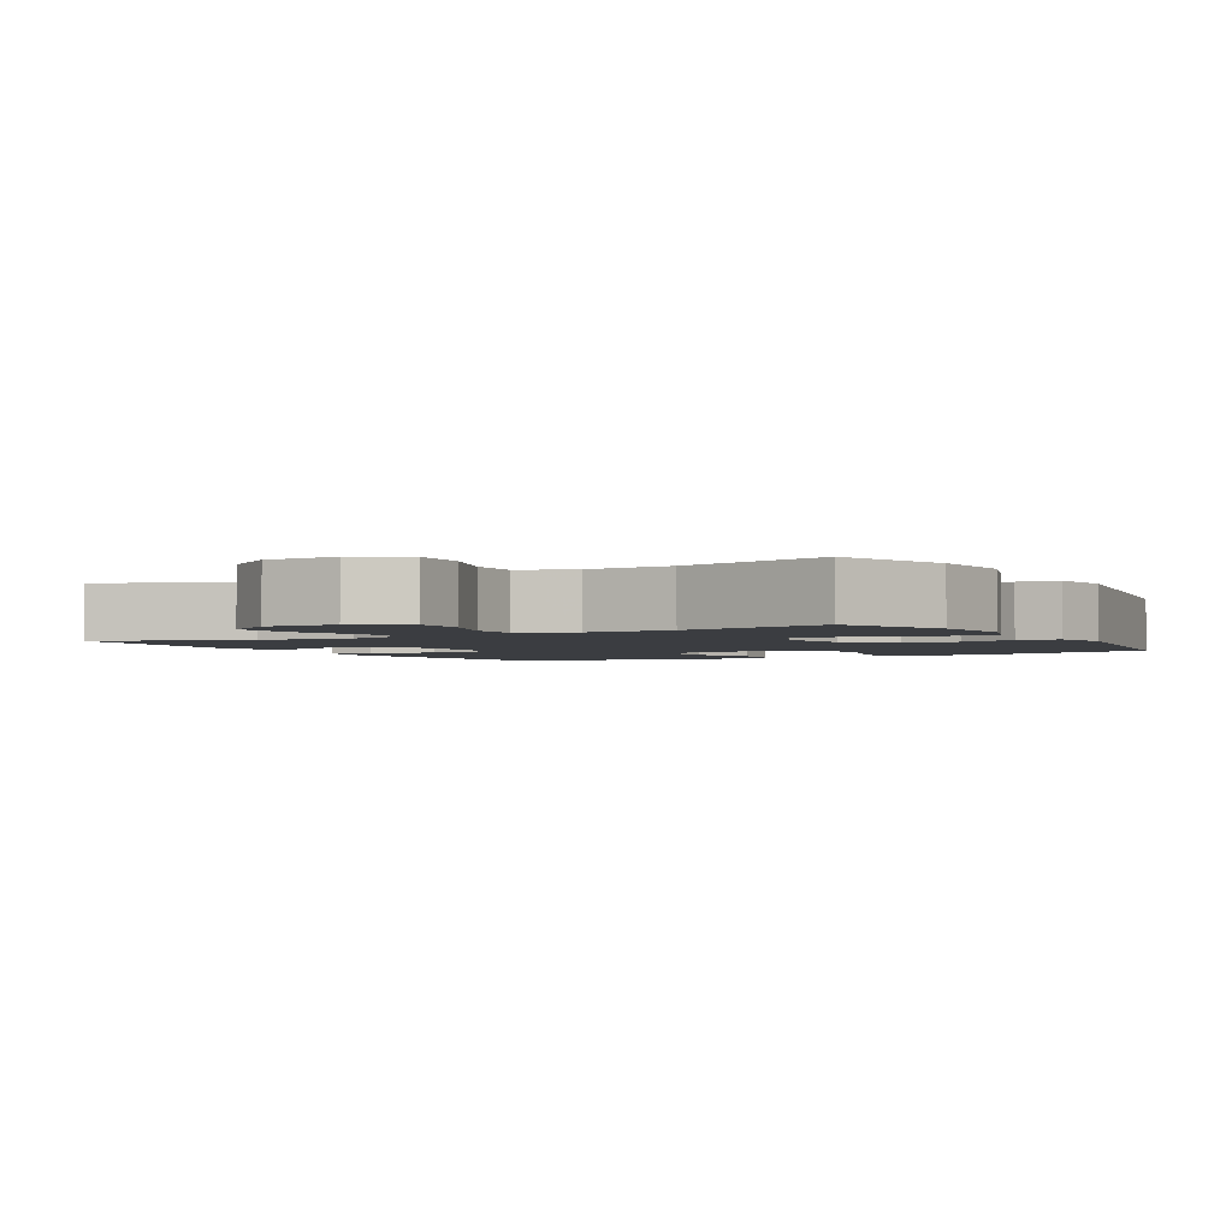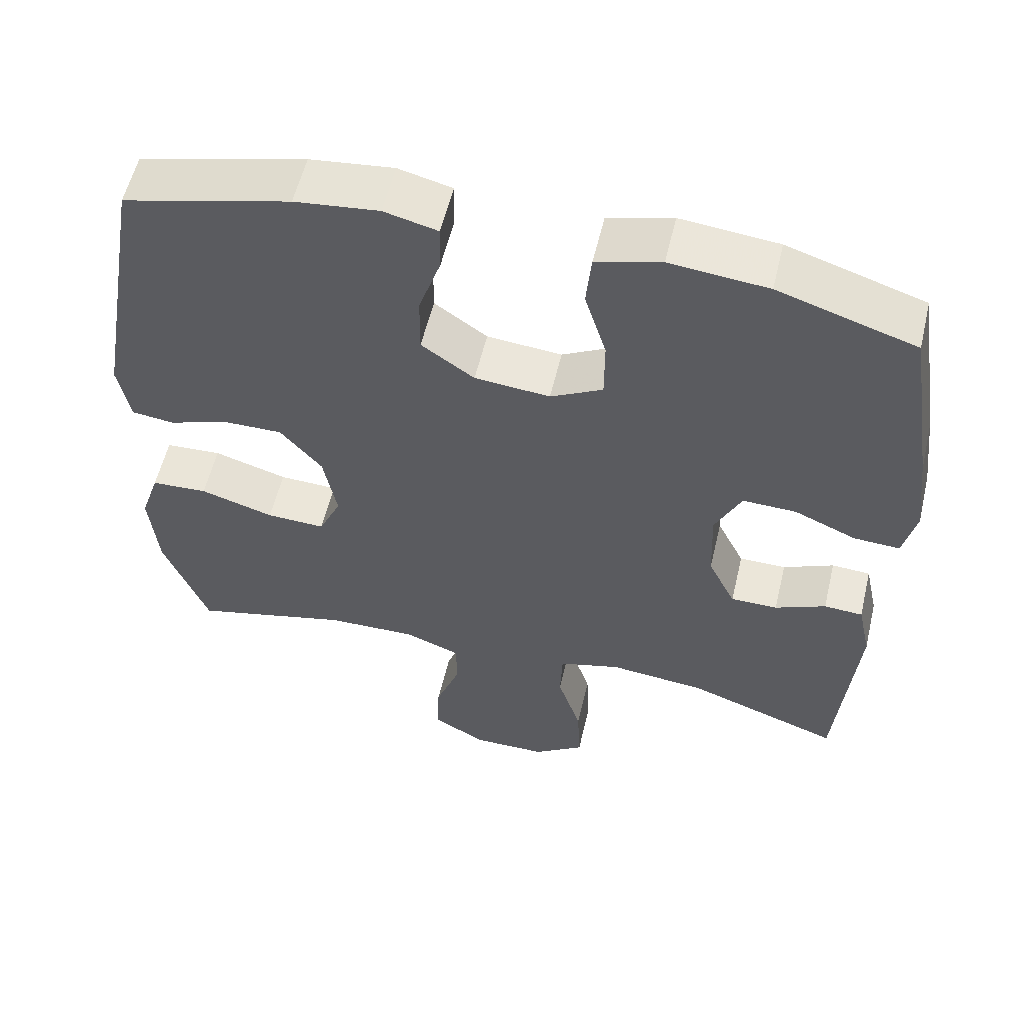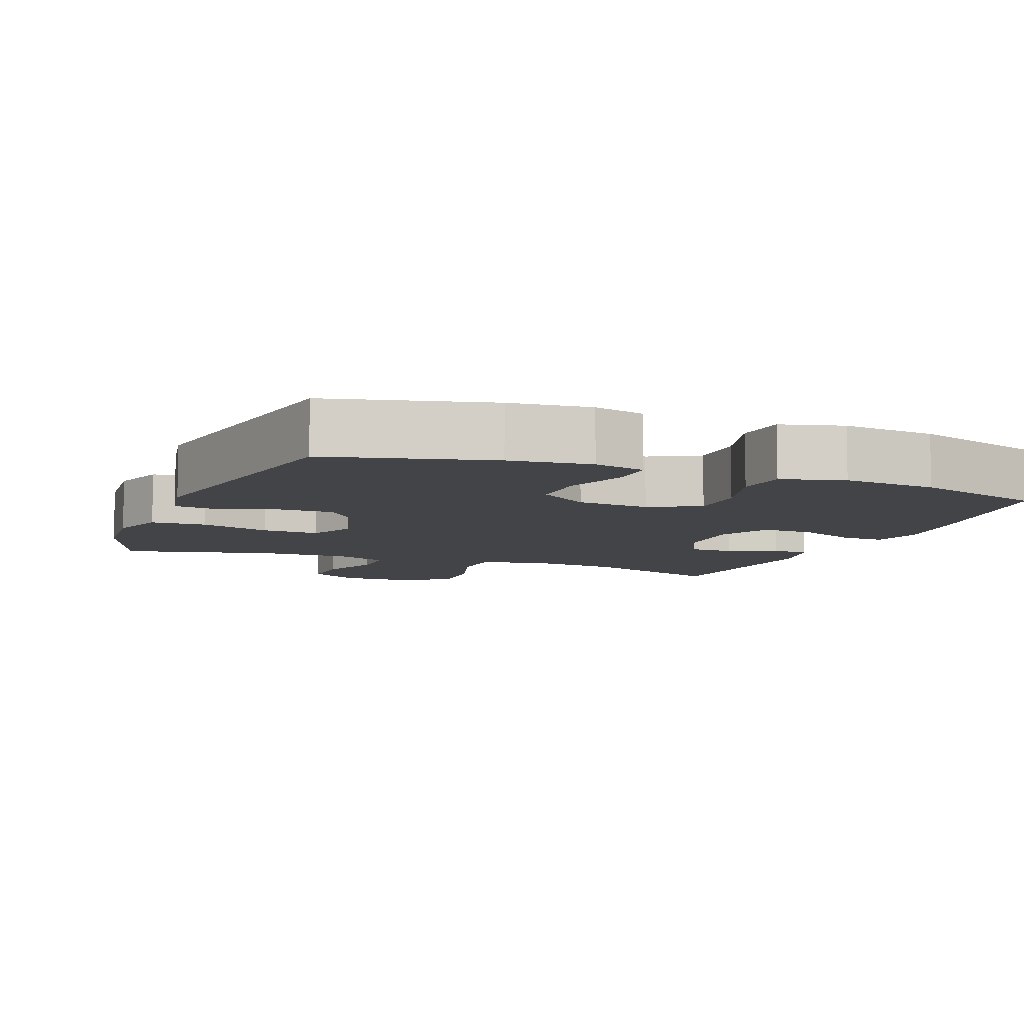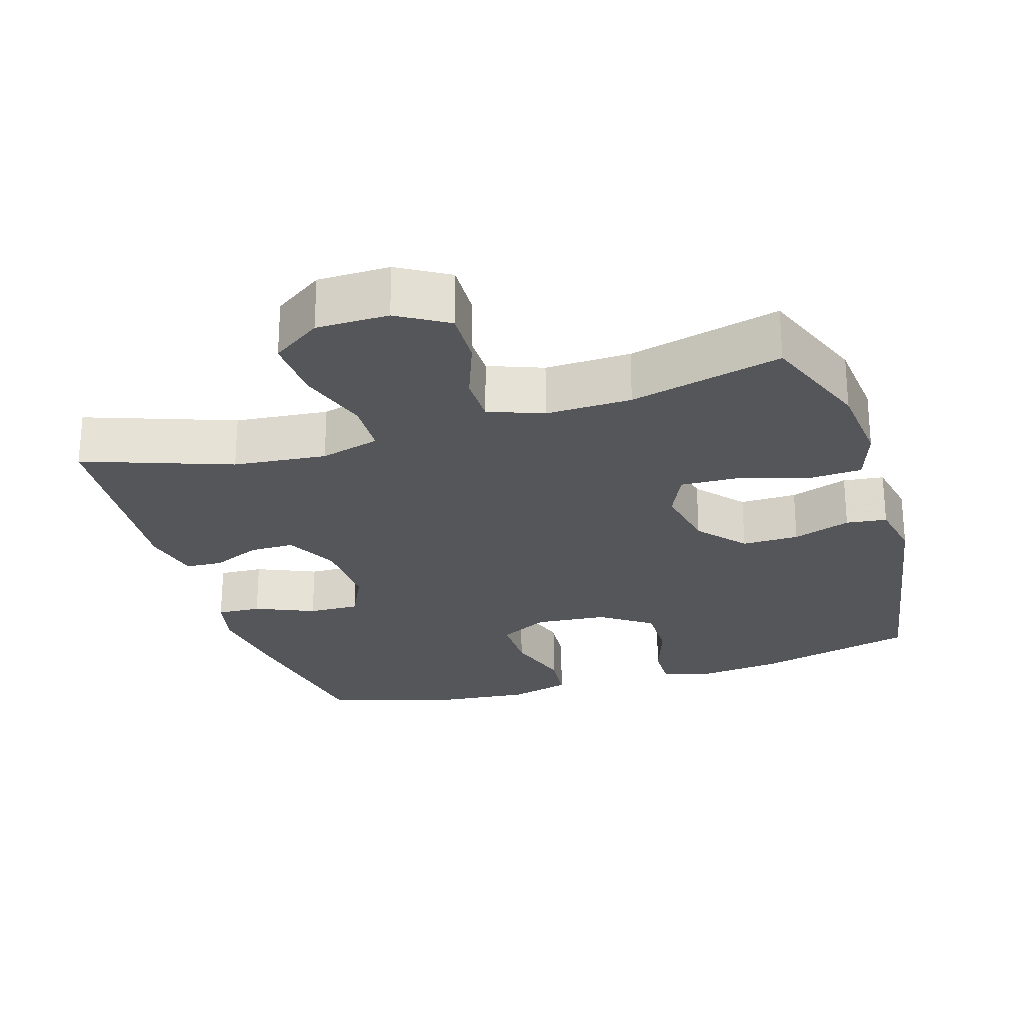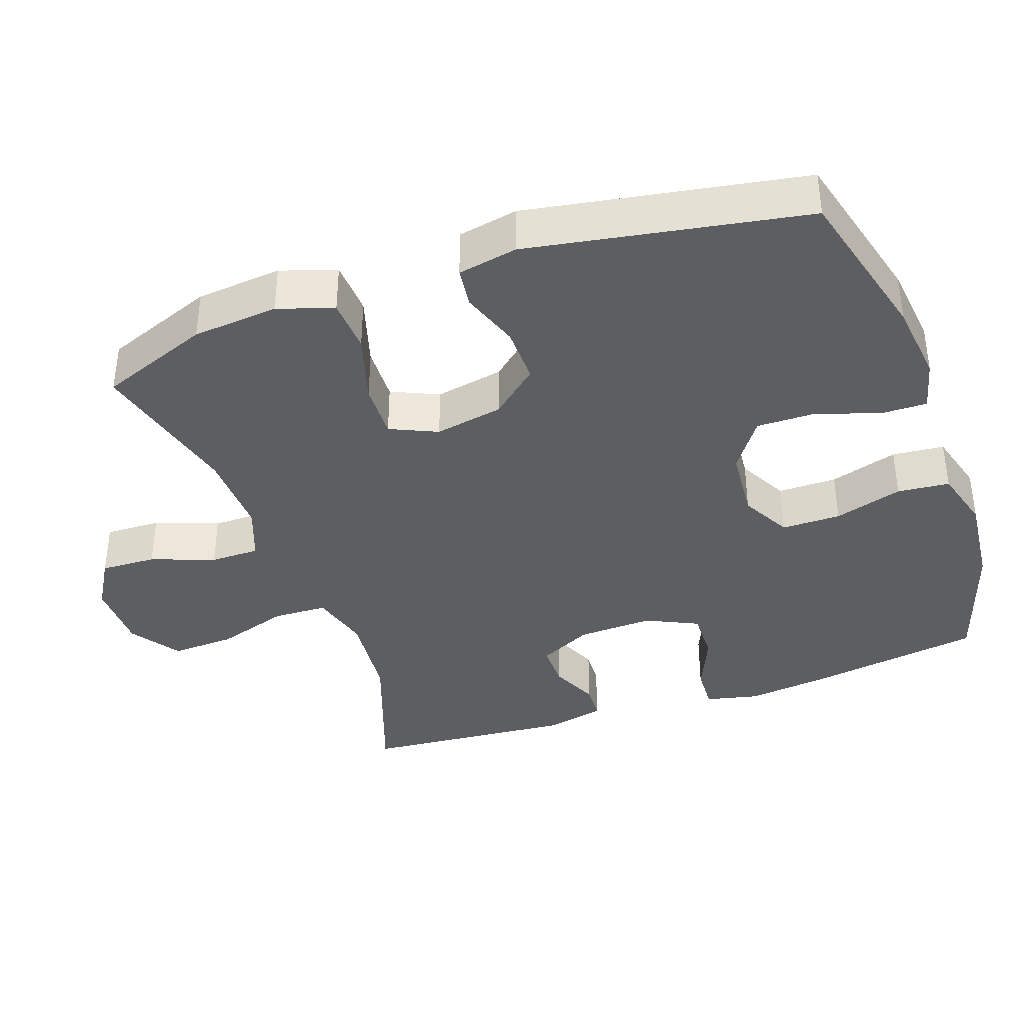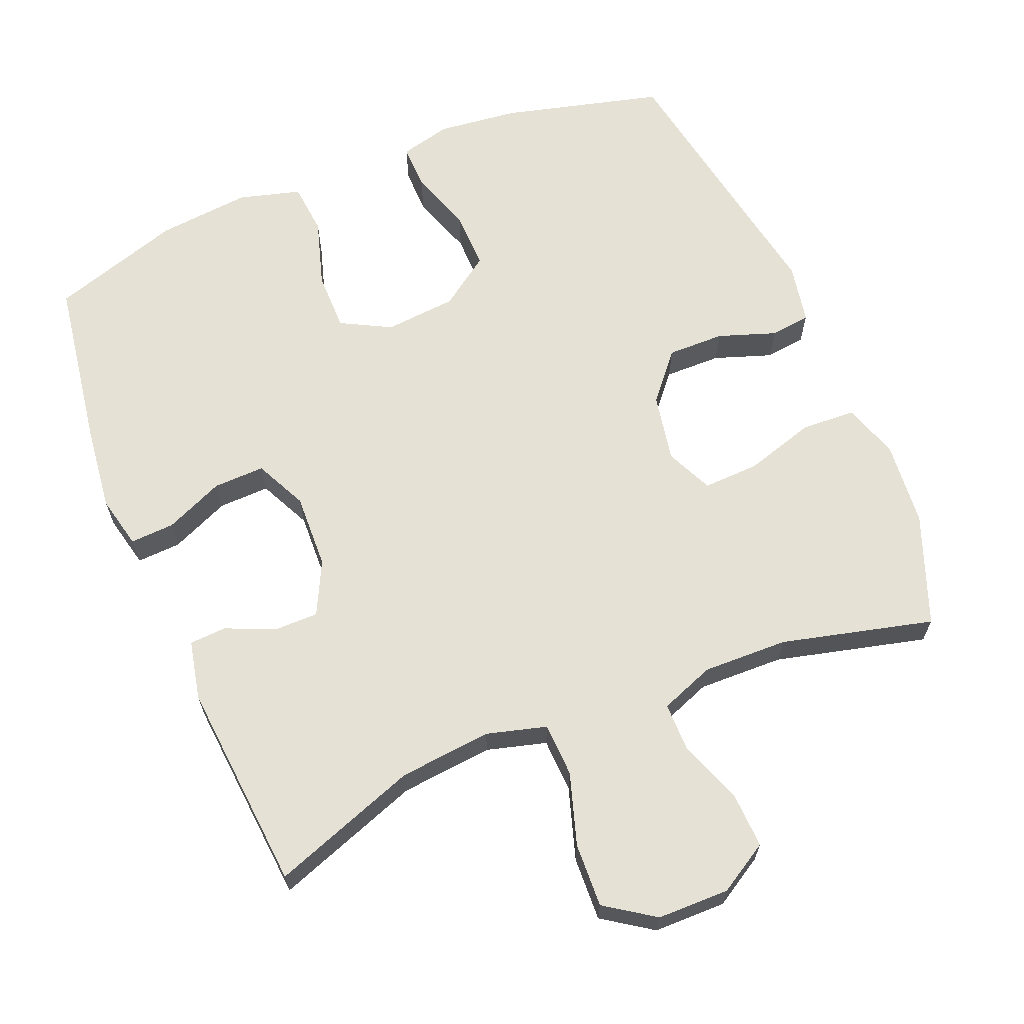
<metadata>
{"format":"obj","ext":"obj","renderer":"f3d","projection":"perspective","resolution":1024,"background":"white","views":[{"elev":-2.5,"azim":-150.5,"up":"+Y"},{"elev":56.9,"azim":13.3,"up":"+Z"},{"elev":-7.9,"azim":-21.6,"up":"+Y"},{"elev":-25.2,"azim":-162.7,"up":"+Y"},{"elev":-37.9,"azim":-70.5,"up":"+Y"},{"elev":64.9,"azim":157.6,"up":"+Y"}]}
</metadata>
<code>
v 0.5 0.07 0.5
v 0.538 0.07 0.257
v 0.552 0.07 0.139
v 0.535 0.07 0.065
v 0.473 0.07 0.068
v 0.39 0.07 0.104
v 0.318 0.07 0.106
v 0.283 0.07 0.033
v 0.287 0.07 -0.073
v 0.324 0.07 -0.148
v 0.387 0.07 -0.148
v 0.455 0.07 -0.118
v 0.507 0.07 -0.121
v 0.525 0.07 -0.204
v 0.5 0.07 -0.5
v 0.294 0.07 -0.426
v 0.164 0.07 -0.413
v 0.08 0.07 -0.436
v 0.077 0.07 -0.512
v 0.109 0.07 -0.613
v 0.113 0.07 -0.703
v 0.044 0.07 -0.75
v -0.057 0.07 -0.751
v -0.127 0.07 -0.709
v -0.124 0.07 -0.631
v -0.091 0.07 -0.542
v -0.091 0.07 -0.473
v -0.167 0.07 -0.444
v -0.287 0.07 -0.447
v -0.5 0.07 -0.5
v -0.559 0.07 -0.345
v -0.57 0.07 -0.225
v -0.544 0.07 -0.147
v -0.468 0.07 -0.143
v -0.369 0.07 -0.173
v -0.29 0.07 -0.176
v -0.26 0.07 -0.11
v -0.278 0.07 -0.014
v -0.334 0.07 0.052
v -0.414 0.07 0.051
v -0.495 0.07 0.023
v -0.552 0.07 0.03
v -0.568 0.07 0.114
v -0.5 0.07 0.5
v -0.275 0.07 0.558
v -0.162 0.07 0.571
v -0.09 0.07 0.553
v -0.091 0.07 0.489
v -0.121 0.07 0.4
v -0.122 0.07 0.318
v -0.051 0.07 0.268
v 0.05 0.07 0.259
v 0.12 0.07 0.296
v 0.12 0.07 0.379
v 0.091 0.07 0.475
v 0.098 0.07 0.548
v 0.185 0.07 0.572
v 0.316 0.07 0.559
v 0.5 0 0.5
v 0.538 0 0.257
v 0.552 0 0.139
v 0.535 0 0.065
v 0.473 0 0.068
v 0.39 0 0.104
v 0.318 0 0.106
v 0.283 0 0.033
v 0.287 0 -0.073
v 0.324 0 -0.148
v 0.387 0 -0.148
v 0.455 0 -0.118
v 0.507 0 -0.121
v 0.525 0 -0.204
v 0.5 0 -0.5
v 0.294 0 -0.426
v 0.164 0 -0.413
v 0.08 0 -0.436
v 0.077 0 -0.512
v 0.109 0 -0.613
v 0.113 0 -0.703
v 0.044 0 -0.75
v -0.057 0 -0.751
v -0.127 0 -0.709
v -0.124 0 -0.631
v -0.091 0 -0.542
v -0.091 0 -0.473
v -0.167 0 -0.444
v -0.287 0 -0.447
v -0.5 0 -0.5
v -0.559 0 -0.345
v -0.57 0 -0.225
v -0.544 0 -0.147
v -0.468 0 -0.143
v -0.369 0 -0.173
v -0.29 0 -0.176
v -0.26 0 -0.11
v -0.278 0 -0.014
v -0.334 0 0.052
v -0.414 0 0.051
v -0.495 0 0.023
v -0.552 0 0.03
v -0.568 0 0.114
v -0.5 0 0.5
v -0.275 0 0.558
v -0.162 0 0.571
v -0.09 0 0.553
v -0.091 0 0.489
v -0.121 0 0.4
v -0.122 0 0.318
v -0.051 0 0.268
v 0.05 0 0.259
v 0.12 0 0.296
v 0.12 0 0.379
v 0.091 0 0.475
v 0.098 0 0.548
v 0.185 0 0.572
v 0.316 0 0.559
f 54 55 56 57
f 53 54 57 58
f 46 47 48 49
f 46 49 50
f 45 46 50
f 44 45 50
f 43 44 50 51
f 40 41 42 43
f 39 40 43 51
f 32 33 34 35
f 32 35 36
f 29 30 31 32
f 28 29 32 36
f 27 28 36 37
f 23 24 25 26
f 23 26 27
f 22 23 27
f 19 20 21 22
f 18 19 22 27
f 17 18 27 37
f 13 14 15 16
f 11 12 13 16
f 10 11 16 17
f 9 10 17 37
f 3 4 5 6
f 3 6 7
f 2 3 7
f 53 58 1 2
f 52 53 2 7
f 38 39 51 52
f 38 52 7 8
f 8 9 37 38
f 115 114 113 112
f 116 115 112 111
f 107 106 105 104
f 108 107 104
f 108 104 103
f 108 103 102
f 109 108 102 101
f 101 100 99 98
f 109 101 98 97
f 93 92 91 90
f 94 93 90
f 90 89 88 87
f 94 90 87 86
f 95 94 86 85
f 84 83 82 81
f 85 84 81
f 85 81 80
f 80 79 78 77
f 85 80 77 76
f 95 85 76 75
f 74 73 72 71
f 74 71 70 69
f 75 74 69 68
f 95 75 68 67
f 64 63 62 61
f 65 64 61
f 65 61 60
f 60 59 116 111
f 65 60 111 110
f 110 109 97 96
f 66 65 110 96
f 96 95 67 66
f 1 59 60 2
f 2 60 61 3
f 3 61 62 4
f 4 62 63 5
f 5 63 64 6
f 6 64 65 7
f 7 65 66 8
f 8 66 67 9
f 9 67 68 10
f 10 68 69 11
f 11 69 70 12
f 12 70 71 13
f 13 71 72 14
f 14 72 73 15
f 15 73 74 16
f 16 74 75 17
f 17 75 76 18
f 18 76 77 19
f 19 77 78 20
f 20 78 79 21
f 21 79 80 22
f 22 80 81 23
f 23 81 82 24
f 24 82 83 25
f 25 83 84 26
f 26 84 85 27
f 27 85 86 28
f 28 86 87 29
f 29 87 88 30
f 30 88 89 31
f 31 89 90 32
f 32 90 91 33
f 33 91 92 34
f 34 92 93 35
f 35 93 94 36
f 36 94 95 37
f 37 95 96 38
f 38 96 97 39
f 39 97 98 40
f 40 98 99 41
f 41 99 100 42
f 42 100 101 43
f 43 101 102 44
f 44 102 103 45
f 45 103 104 46
f 46 104 105 47
f 47 105 106 48
f 48 106 107 49
f 49 107 108 50
f 50 108 109 51
f 51 109 110 52
f 52 110 111 53
f 53 111 112 54
f 54 112 113 55
f 55 113 114 56
f 56 114 115 57
f 57 115 116 58
f 58 116 59 1

</code>
